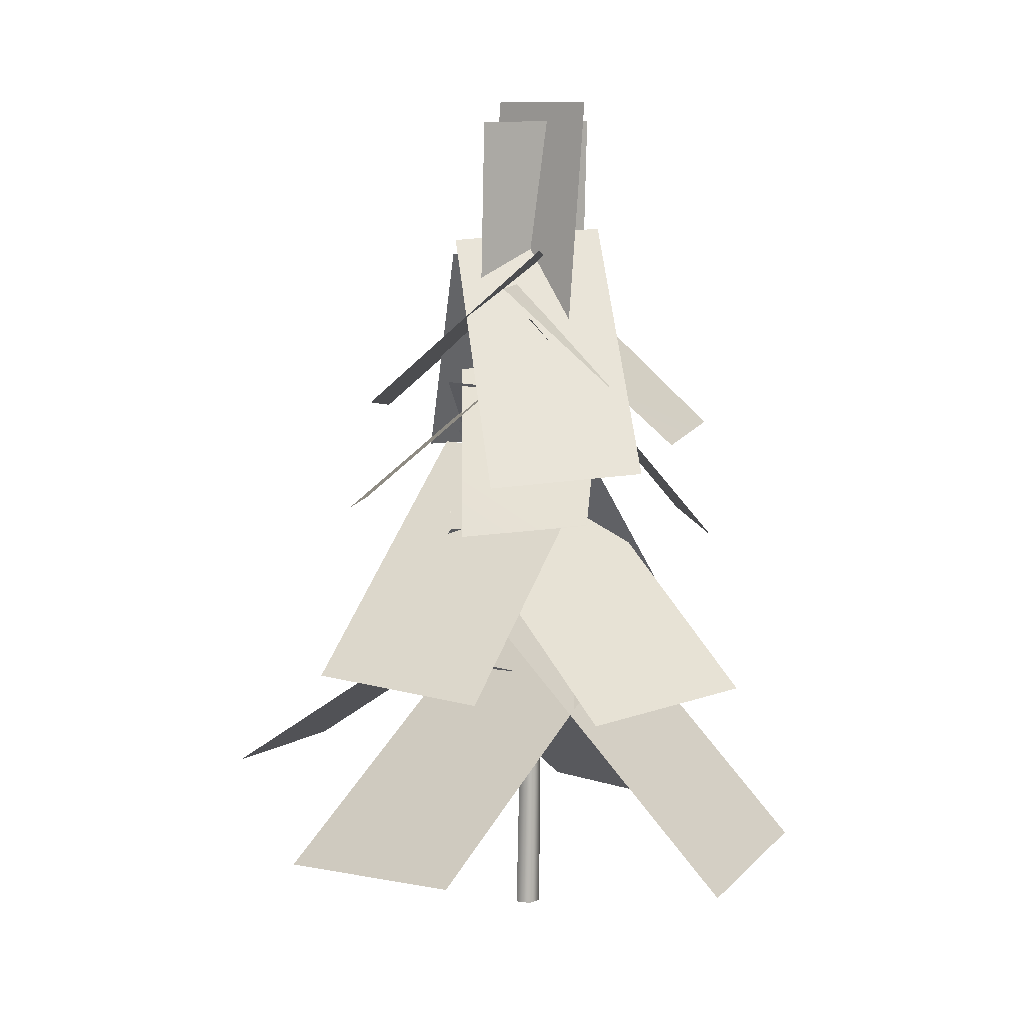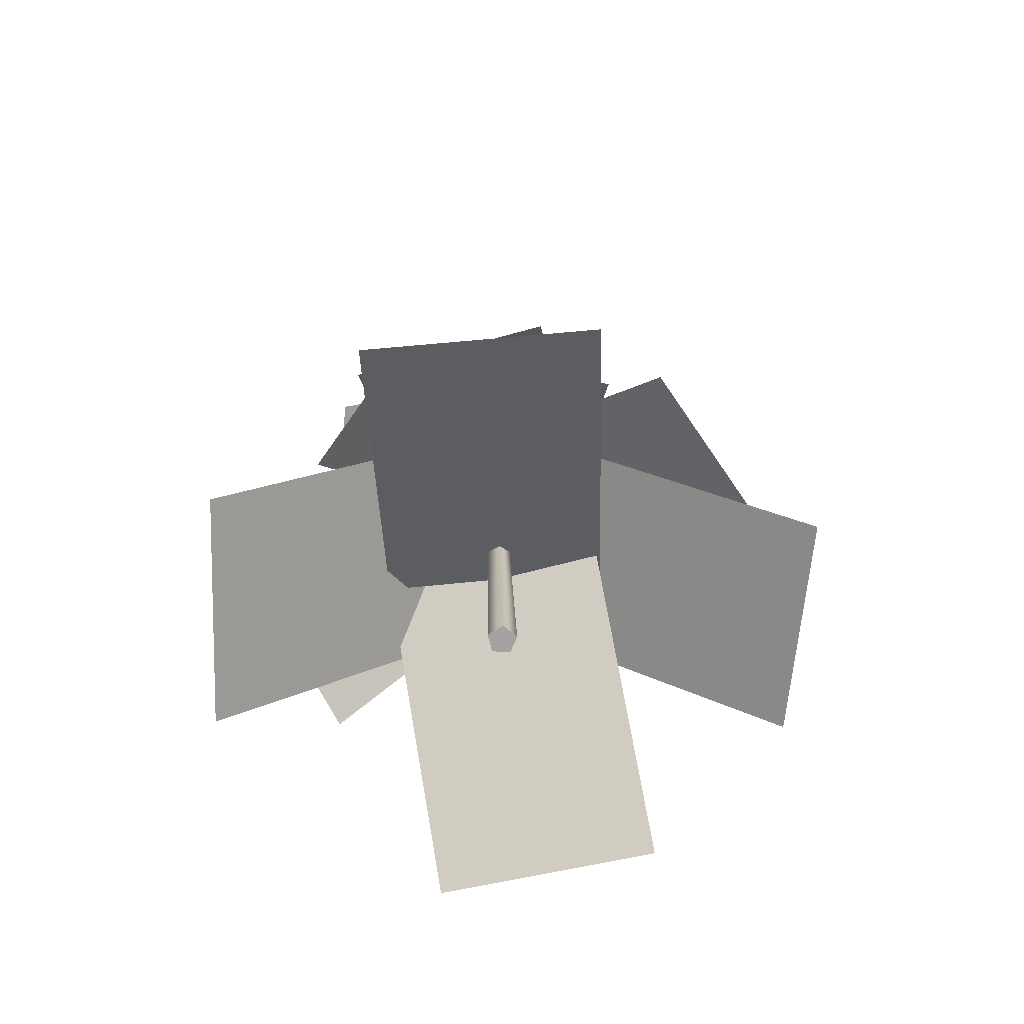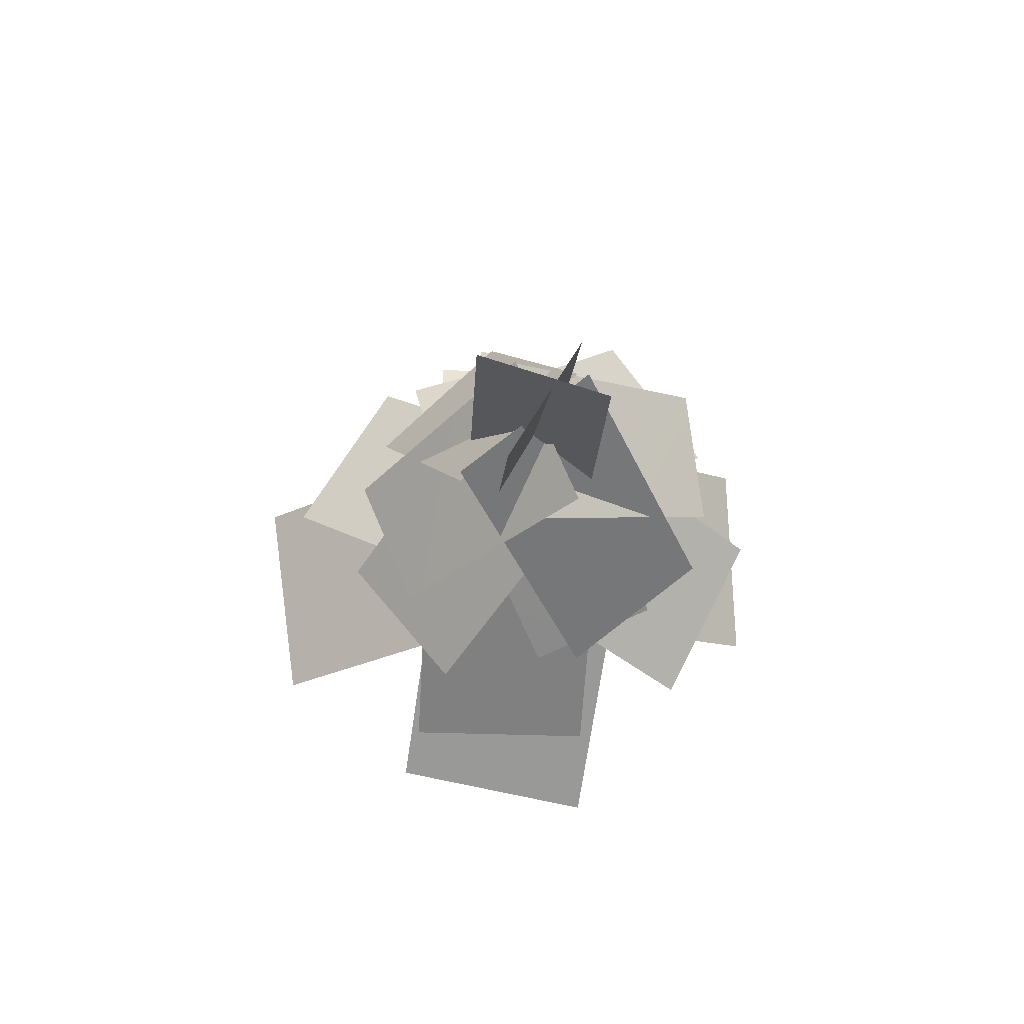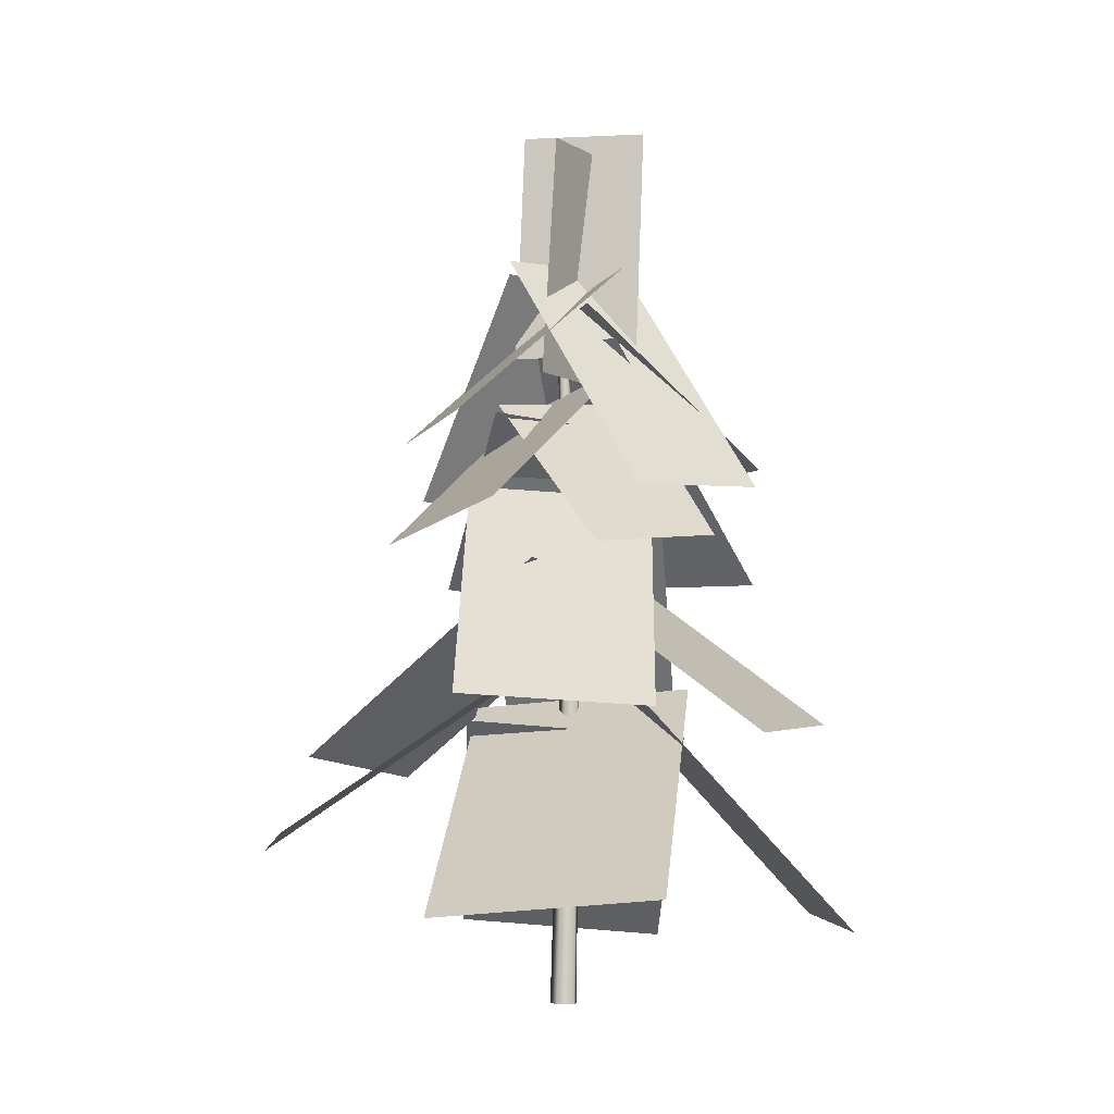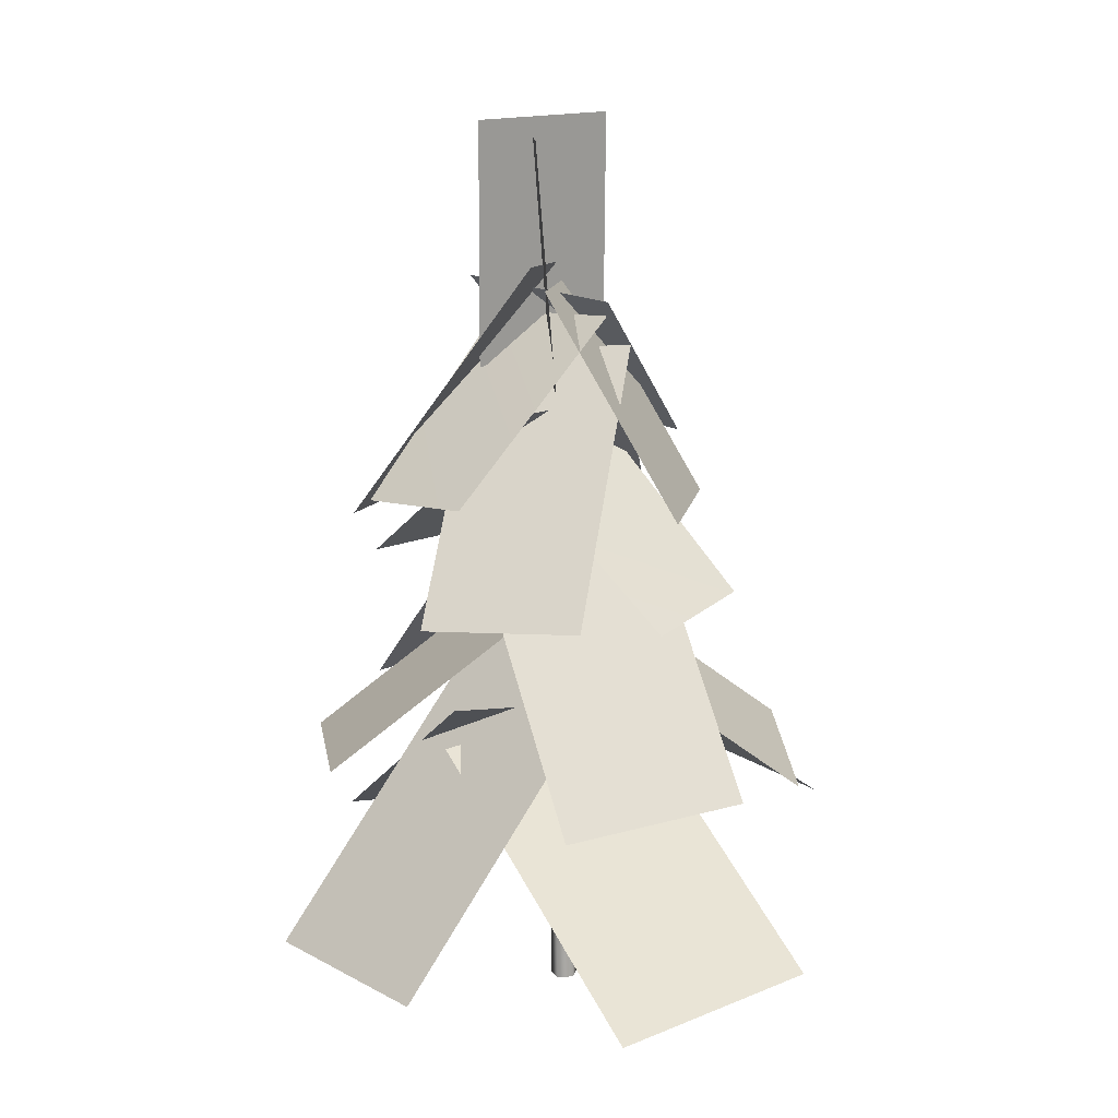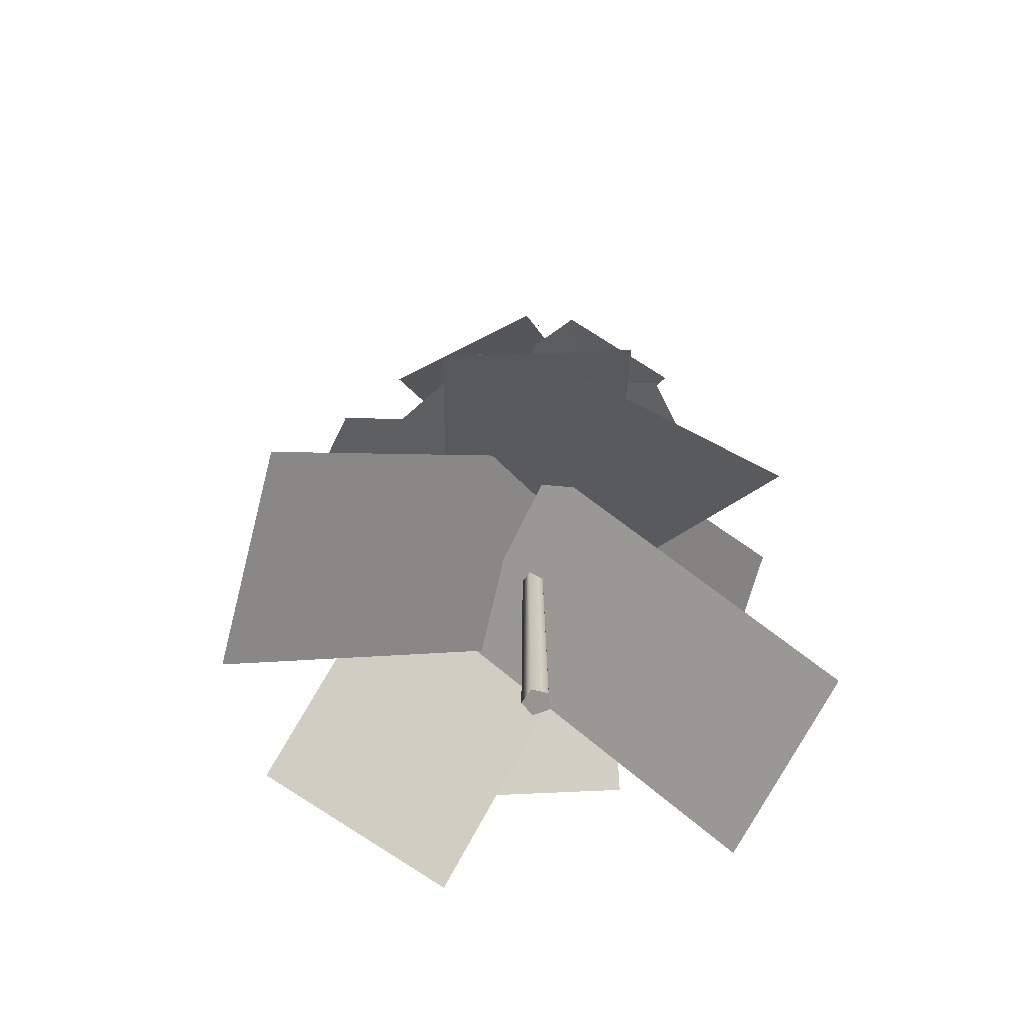
<metadata>
{"format":"obj","ext":"obj","renderer":"f3d","projection":"perspective","resolution":1024,"background":"white","views":[{"elev":7.7,"azim":22.3,"up":"+Y"},{"elev":-72.4,"azim":176.0,"up":"+Y"},{"elev":75.7,"azim":-6.0,"up":"+Y"},{"elev":-7.2,"azim":-9.0,"up":"+Y"},{"elev":16.0,"azim":138.3,"up":"+Y"},{"elev":-67.5,"azim":57.6,"up":"+Y"}]}
</metadata>
<code>
v -0.3262 0.0006496 0.03998
v -0.07582 4.854 0.03316
v -0.1909 4.854 0.1168
v -0.163 0.0006484 -0.07859
v 0.0393 4.854 0.1168
v 0.0001798 0.0006484 0.03998
v -0.2316 8.099 0.07071
v -0.163 8.099 0.02086
v -0.0944 8.099 0.07071
v -0.2639 0.0006484 0.2318
v -0.1909 4.854 0.1168
v -0.147 4.854 0.2521
v -0.3262 0.0006496 0.03998
v -0.06216 0.0006507 0.2318
v -0.00467 4.854 0.2521
v 0.0001798 0.0006484 0.03998
v 0.0393 4.854 0.1168
v -0.2054 8.099 0.1514
v -0.2316 8.099 0.07071
v -0.1206 8.099 0.1514
v -0.0944 8.099 0.07071
v -0.2639 0.0006484 0.2318
v -0.163 0.0006484 -0.07859
v -0.3262 0.0006496 0.03998
v -0.06216 0.0006507 0.2318
v 0.0001798 0.0006484 0.03998
v -0.2054 8.099 0.1514
v -0.0944 8.099 0.07071
v -0.1206 8.099 0.1514
v -0.2316 8.099 0.07071
v -0.163 8.099 0.02086
v 3.23 1.05 -0.9736
v -0.31 4.546 1.603
v -0.1521 4.706 -1.048
v 3.072 0.8901 1.678
v 3.072 0.8901 1.68
v -0.1522 4.706 -1.046
v -0.31 4.546 1.605
v 3.229 1.05 -0.9714
v -1.016 0.9273 -3.27
v 1.218 3.23 0.7526
v -1.41 3.438 0.3817
v 1.613 0.7186 -2.899
v 1.615 0.7186 -2.899
v -1.408 3.438 0.3819
v 1.22 3.23 0.7529
v -1.014 0.9273 -3.27
v -3.717 2.057 1.778
v -0.1433 4.359 -1.121
v -0.05218 4.568 1.532
v -3.808 1.848 -0.8754
v -3.809 1.848 -0.8776
v -0.05231 4.568 1.53
v -0.1435 4.359 -1.123
v -3.717 2.057 1.776
v 0.3242 1.337 3.949
v -1.178 3.64 -0.4009
v 1.347 3.848 0.4209
v -2.2 1.129 3.127
v -2.202 1.129 3.127
v 1.345 3.848 0.4203
v -1.18 3.64 -0.4015
v 0.3222 1.337 3.948
v -0.4187 3.132 -2.769
v 0.9251 6.384 0.722
v -1.228 6.534 0.005361
v 1.735 2.983 -2.053
v 1.736 2.983 -2.052
v -1.226 6.533 0.005882
v 0.9269 6.384 0.7225
v -0.4169 3.132 -2.769
v -3.285 3.018 -0.5284
v 0.6468 5.16 -0.463
v -0.7509 5.354 1.324
v -1.887 2.823 -2.315
v -1.886 2.823 -2.317
v -0.7499 5.354 1.322
v 0.6479 5.16 -0.4645
v -3.284 3.018 -0.5299
v 0.3785 3.461 3.181
v -1.355 6.381 0.102
v 0.9004 6.237 0.3737
v -1.877 3.605 2.91
v -1.878 3.606 2.91
v 0.8985 6.237 0.3736
v -1.357 6.382 0.1018
v 0.3767 3.461 3.181
v 3.002 3.399 0.7174
v -0.9208 5.541 0.9949
v 0.3159 5.736 -0.907
v 1.765 3.205 2.619
v 1.764 3.205 2.621
v 0.3149 5.736 -0.9055
v -0.9217 5.541 0.9965
v 3.001 3.399 0.719
v 1.339 5.361 -1.852
v 0.3129 8.108 1.137
v -0.6915 8.234 -0.4958
v 2.343 5.235 -0.2188
v 2.344 5.235 -0.2175
v -0.6906 8.234 -0.4945
v 0.3137 8.108 1.138
v 1.34 5.361 -1.85
v -1.432 5.265 -1.579
v 0.7762 7.074 0.2192
v -1.099 7.238 0.6166
v 0.1124 5.1 -1.906
v 0.1136 5.1 -1.906
v -1.097 7.238 0.6163
v 0.7777 7.074 0.2189
v -1.43 5.265 -1.579
v -1.396 5.888 2.532
v -0.6375 7.386 -0.5786
v 0.4035 7.769 1.002
v -2.437 5.505 0.9518
v -2.437 5.505 0.9505
v 0.4026 7.768 1.001
v -0.6384 7.385 -0.5799
v -1.396 5.888 2.531
v 1.362 5.587 1.897
v -1.03 7.396 0.3115
v 0.8032 7.56 -0.2478
v -0.1477 5.423 2.358
v -0.149 5.423 2.358
v 0.8017 7.56 -0.2473
v -1.031 7.396 0.312
v 1.361 5.587 1.897
v 1.96 6.229 1.534
v -0.9415 9.134 0.7133
v 0.6957 9.283 -0.281
v 0.3231 6.081 2.529
v 0.3218 6.081 2.529
v 0.6944 9.283 -0.2802
v -0.9428 9.134 0.7142
v 1.959 6.229 1.535
v 2.104 6.706 -0.6451
v -0.04981 8.516 1.217
v -0.1156 8.68 -0.6982
v 2.159 6.542 0.9324
v 2.159 6.542 0.9337
v -0.1155 8.68 -0.6967
v -0.04971 8.516 1.219
v 2.104 6.706 -0.6438
v -1.878 6.268 -0.5227
v 0.5791 9.003 -0.3901
v -0.9507 8.952 0.7725
v -0.3482 6.319 -1.685
v -0.347 6.32 -1.686
v -0.9495 8.952 0.7715
v 0.5803 9.003 -0.3911
v -1.877 6.268 -0.5237
v -1.726 7.029 1.71
v -0.1408 8.838 -0.6821
v 0.4185 9.002 1.151
v -2.187 6.864 0.2
v -2.187 6.864 0.1988
v 0.418 9.002 1.149
v -0.1413 8.838 -0.6835
v -1.727 7.028 1.709
v 0.7952 10.91 0.5165
v -0.7791 8.031 0.08708
v 0.652 7.974 0.7041
v -0.6359 10.96 -0.1006
v -0.637 10.96 -0.1011
v 0.6508 7.974 0.7036
v -0.7802 8.031 0.08651
v 0.794 10.91 0.5159
v -0.4041 10.65 1.007
v 0.4182 7.776 -0.4027
v -0.5483 7.719 0.8198
v 0.5624 10.71 -0.2159
v 0.5632 10.71 -0.2168
v -0.5474 7.719 0.8189
v 0.419 7.776 -0.4037
v -0.4032 10.65 1.006
g Tree_06
f 3 2 1
f 4 1 2
f 2 5 4
f 6 4 5
f 3 7 2
f 8 2 7
f 2 8 5
f 9 5 8
f 12 11 10
f 13 10 11
f 10 14 12
f 15 12 14
f 14 16 15
f 17 15 16
f 12 18 11
f 19 11 18
f 18 12 20
f 15 20 12
f 20 15 21
f 17 21 15
f 24 23 22
f 22 23 25
f 25 23 26
f 29 28 27
f 27 28 30
f 30 28 31
f 34 33 32
f 35 32 33
f 38 37 36
f 39 36 37
f 42 41 40
f 43 40 41
f 46 45 44
f 47 44 45
f 50 49 48
f 51 48 49
f 54 53 52
f 55 52 53
f 58 57 56
f 59 56 57
f 62 61 60
f 63 60 61
f 66 65 64
f 67 64 65
f 70 69 68
f 71 68 69
f 74 73 72
f 75 72 73
f 78 77 76
f 79 76 77
f 82 81 80
f 83 80 81
f 86 85 84
f 87 84 85
f 90 89 88
f 91 88 89
f 94 93 92
f 95 92 93
f 98 97 96
f 99 96 97
f 102 101 100
f 103 100 101
f 106 105 104
f 107 104 105
f 110 109 108
f 111 108 109
f 114 113 112
f 115 112 113
f 118 117 116
f 119 116 117
f 122 121 120
f 123 120 121
f 126 125 124
f 127 124 125
f 130 129 128
f 131 128 129
f 134 133 132
f 135 132 133
f 138 137 136
f 139 136 137
f 142 141 140
f 143 140 141
f 146 145 144
f 147 144 145
f 150 149 148
f 151 148 149
f 154 153 152
f 155 152 153
f 158 157 156
f 159 156 157
f 162 161 160
f 163 160 161
f 166 165 164
f 167 164 165
f 170 169 168
f 171 168 169
f 174 173 172
f 175 172 173

</code>
